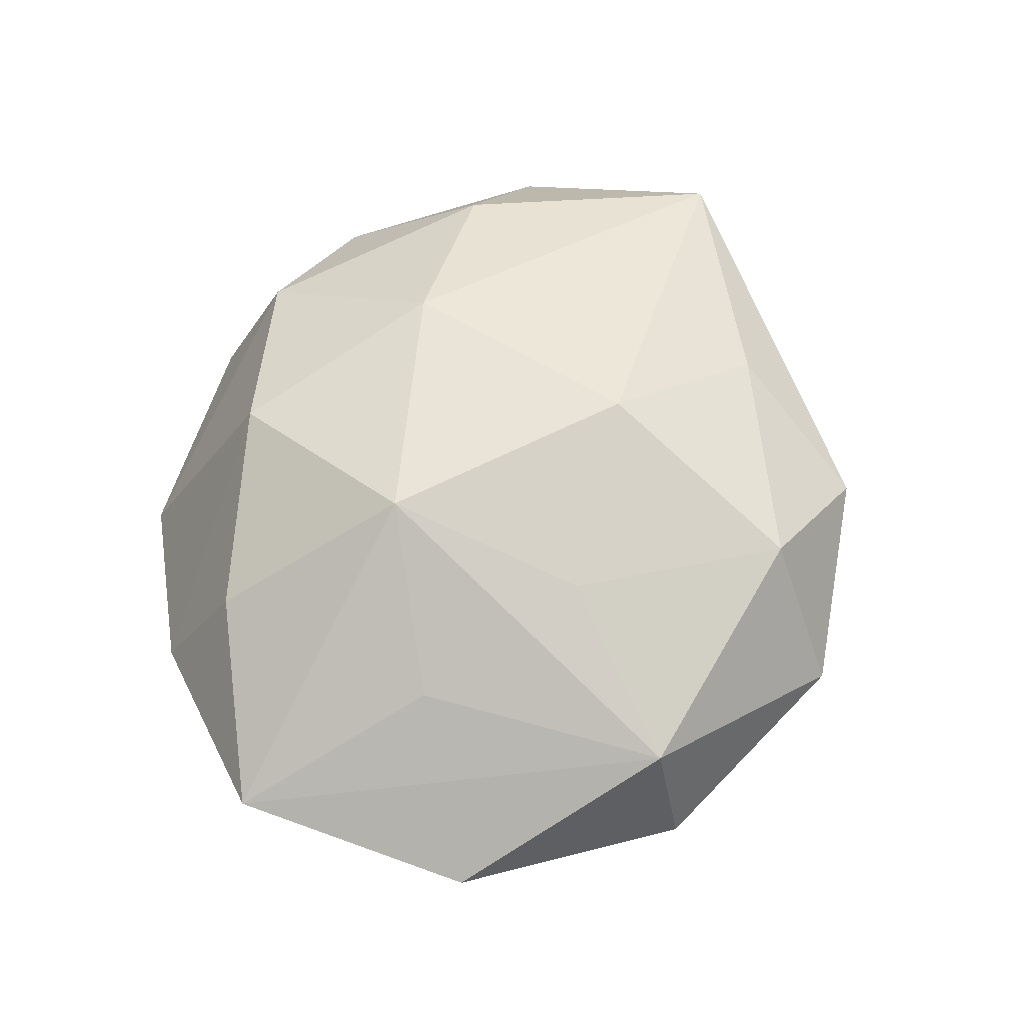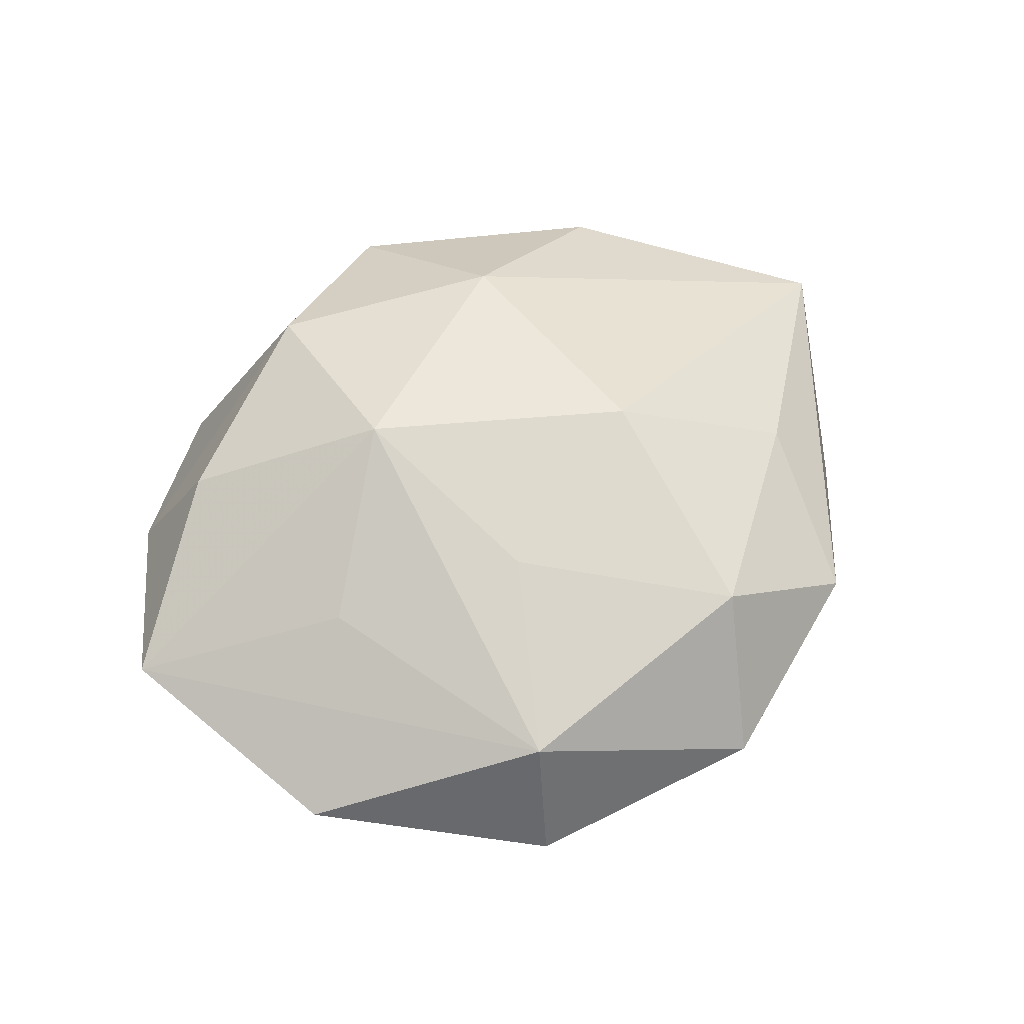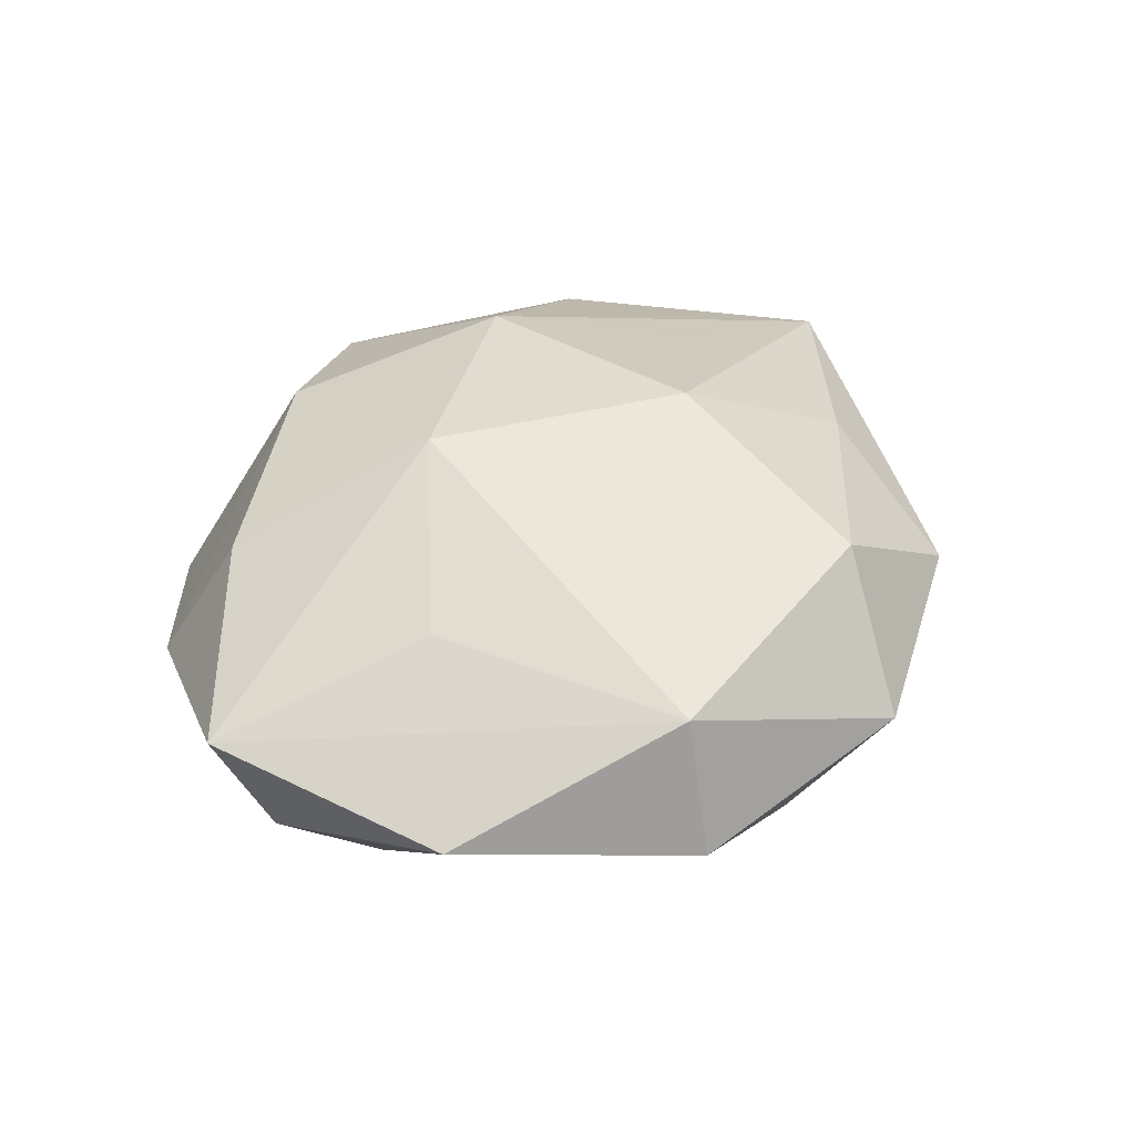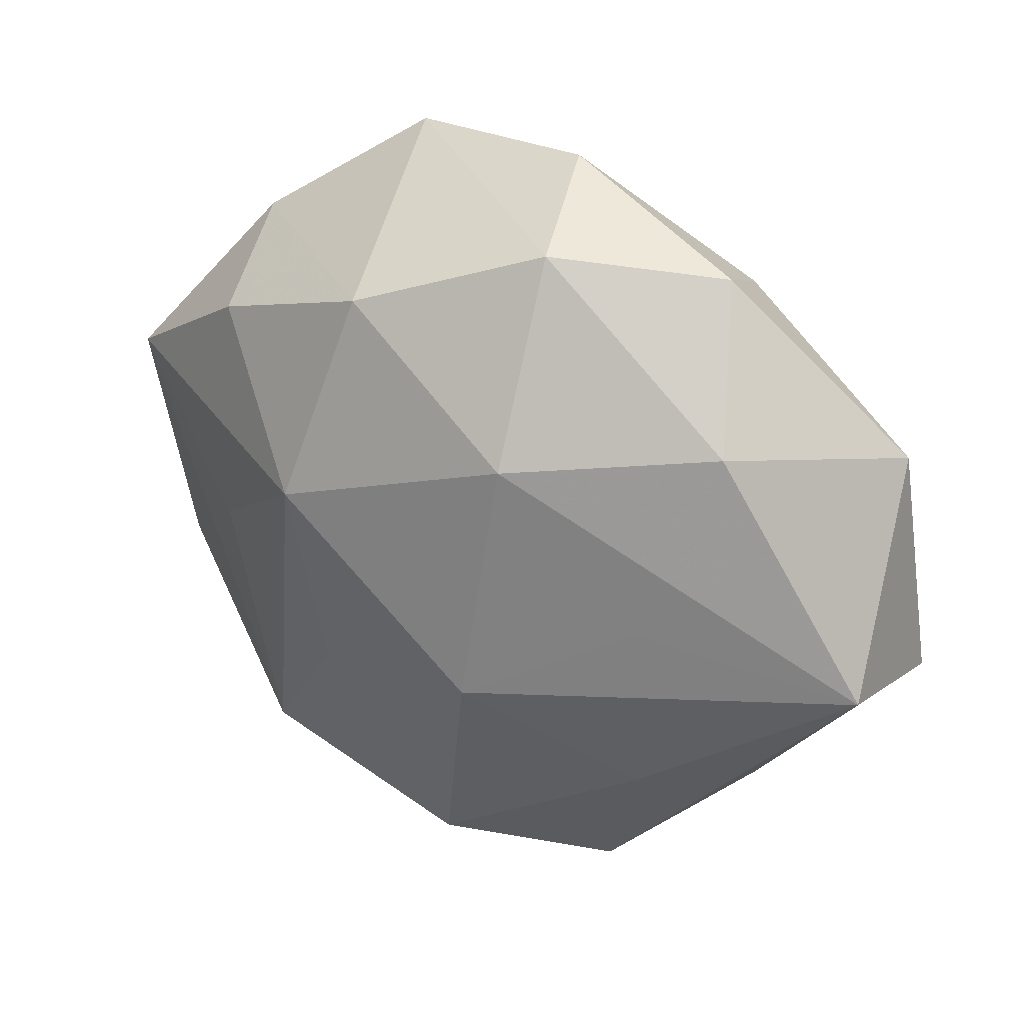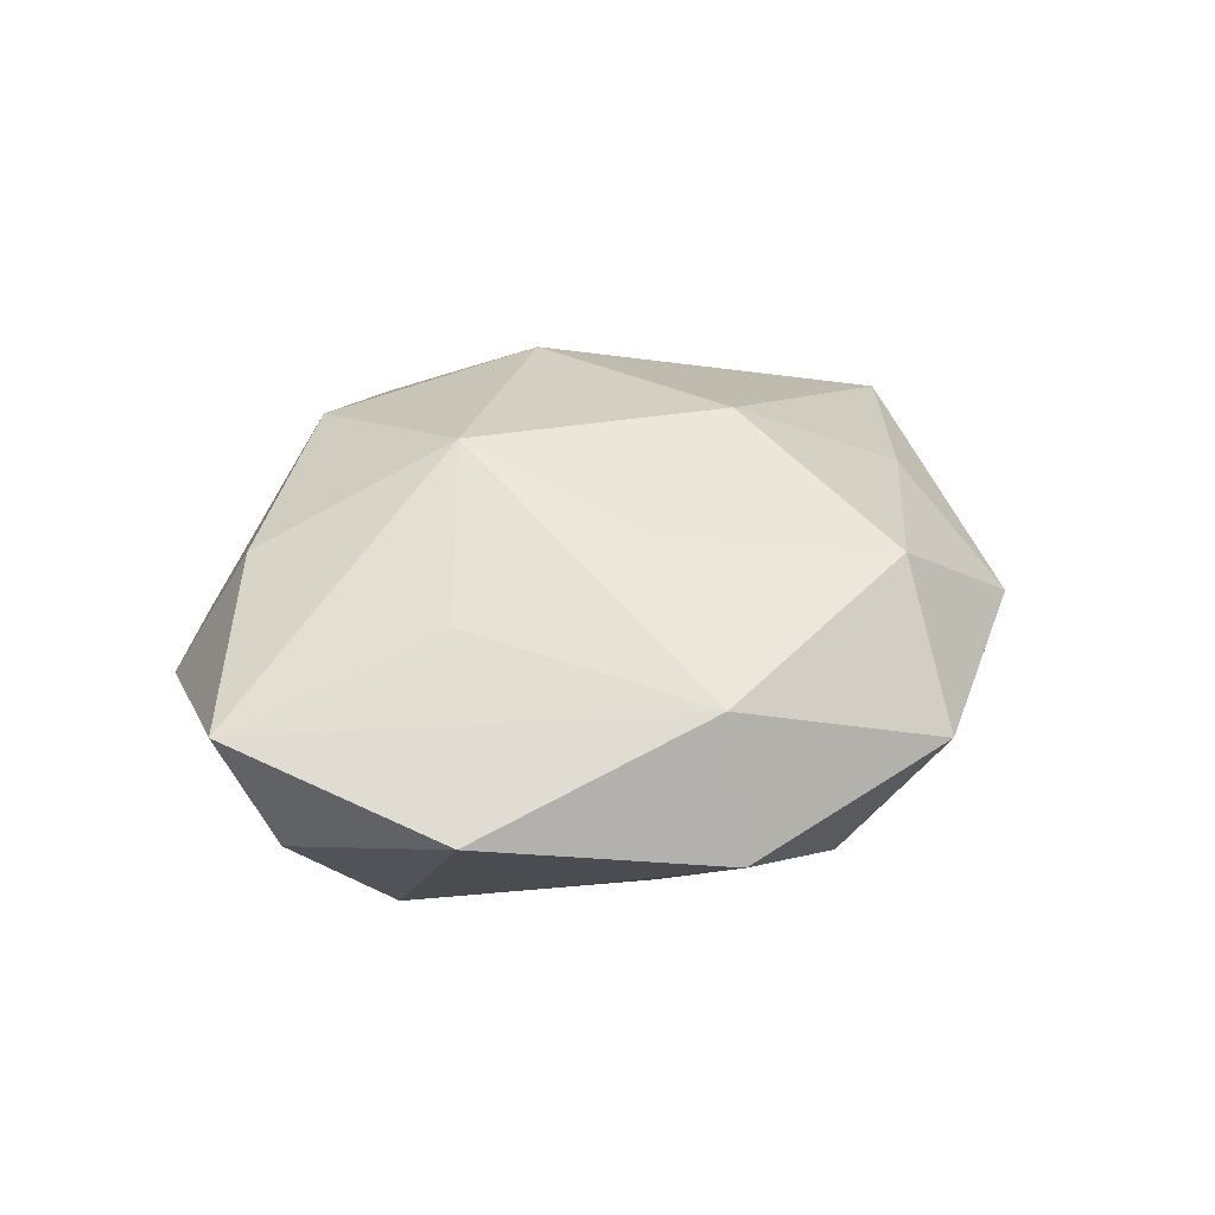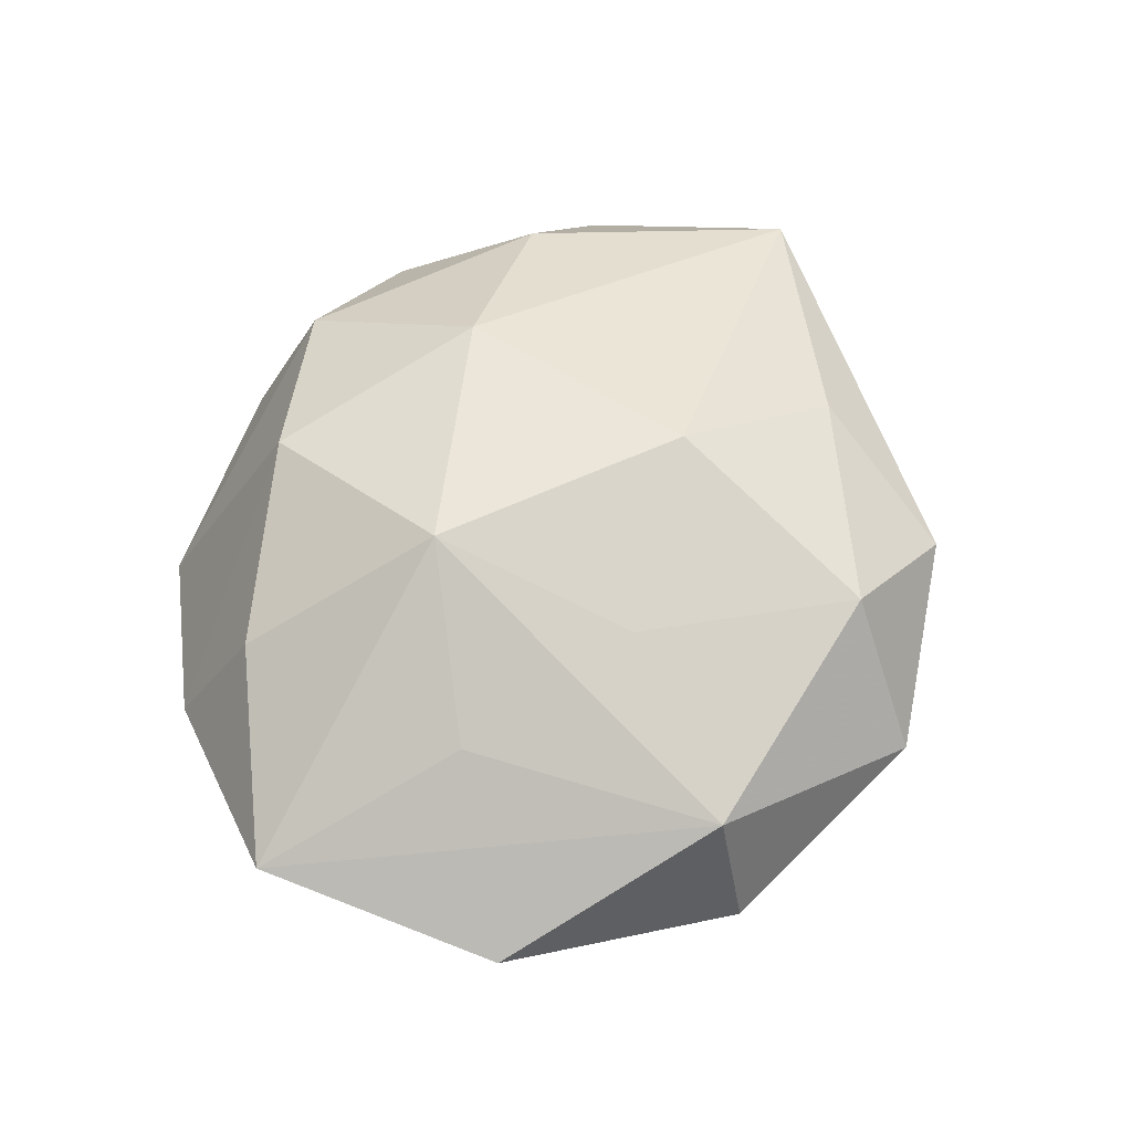
<metadata>
{"format":"obj","ext":"obj","renderer":"f3d","projection":"perspective","resolution":1024,"background":"white","views":[{"elev":65.7,"azim":-66.2,"up":"+Z"},{"elev":56.3,"azim":-45.4,"up":"+Z"},{"elev":39.2,"azim":-58.6,"up":"+Z"},{"elev":27.1,"azim":33.1,"up":"+Y"},{"elev":30.4,"azim":-56.9,"up":"+Z"},{"elev":61.5,"azim":-64.8,"up":"+Z"}]}
</metadata>
<code>
v 0.01042 0.01342 0.01828
v -0.02848 0.02506 -0.000513
v -0.01336 0.03505 -0.005442
v 0.009721 0.03059 0.009593
v 0.02055 0.02453 -0.009047
v 0.02749 -0.01778 -0.01244
v -0.02589 0.003616 -0.01796
v 0.02359 0.02869 0.001347
v -0.004612 -0.03759 0.002025
v 0.03979 0.01437 -0.002284
v 0.04149 -0.007457 -0.0055
v 0.02796 0.01584 0.009839
v -0.006888 0.0248 0.01552
v -0.02481 0.01896 0.01152
v -0.005452 0.01113 -0.01979
v 0.01246 -0.003778 -0.01896
v -0.008214 -0.02921 -0.01022
v 0.005746 0.03573 -0.002259
v -0.04123 0.009648 0.005229
v 0.008196 -0.0218 -0.01525
v -0.02197 -0.02632 0.009973
v -0.02439 -0.02979 -0.001971
v 0.0278 -0.02123 3.633e-05
v 0.0001708 0.02783 -0.01275
v -0.039 -0.01277 0.001876
v -0.01187 0.006115 0.02023
v -0.03655 0.007102 -0.007072
v 0.01229 -0.02932 -0.005605
v 0.04093 -0.005648 0.007115
v 0.02756 0.004999 -0.01234
v 0.001576 -0.02929 0.01386
v 0.01483 -0.03268 0.004917
v 0.02223 -0.001185 0.01397
v -0.009224 -0.01213 -0.01963
v -0.02523 -0.01336 -0.009898
v 0.02107 -0.01852 0.01096
v -0.0259 -0.0031 0.01189
v 0.00716 -0.0093 0.01948
v 0.01186 0.01369 -0.01523
v -0.01101 -0.01273 0.01588
f 11 10 29
f 7 3 15
f 9 21 22
f 31 21 9
f 11 29 23
f 23 6 11
f 25 21 19
f 22 21 25
f 25 35 22
f 7 35 25
f 10 8 12
f 1 29 12
f 12 29 10
f 4 8 18
f 18 3 4
f 4 3 13
f 4 13 1
f 1 12 4
f 4 12 8
f 27 3 7
f 27 25 19
f 7 25 27
f 34 35 7
f 22 35 34
f 7 15 34
f 18 8 5
f 5 8 10
f 33 29 1
f 1 38 33
f 33 38 29
f 36 38 31
f 29 38 36
f 1 13 26
f 26 38 1
f 32 9 28
f 28 6 32
f 6 23 32
f 31 9 32
f 32 36 31
f 32 23 29
f 29 36 32
f 2 27 19
f 3 27 2
f 13 3 2
f 20 6 28
f 24 15 3
f 24 3 18
f 18 5 24
f 16 34 15
f 6 20 16
f 16 20 34
f 19 26 14
f 14 26 13
f 14 2 19
f 13 2 14
f 19 21 37
f 37 26 19
f 21 26 37
f 40 21 31
f 40 26 21
f 31 38 40
f 38 26 40
f 22 34 17
f 34 20 17
f 17 9 22
f 28 9 17
f 17 20 28
f 30 5 10
f 30 10 11
f 11 6 30
f 6 16 30
f 39 16 15
f 15 24 39
f 39 24 5
f 5 30 39
f 39 30 16

</code>
